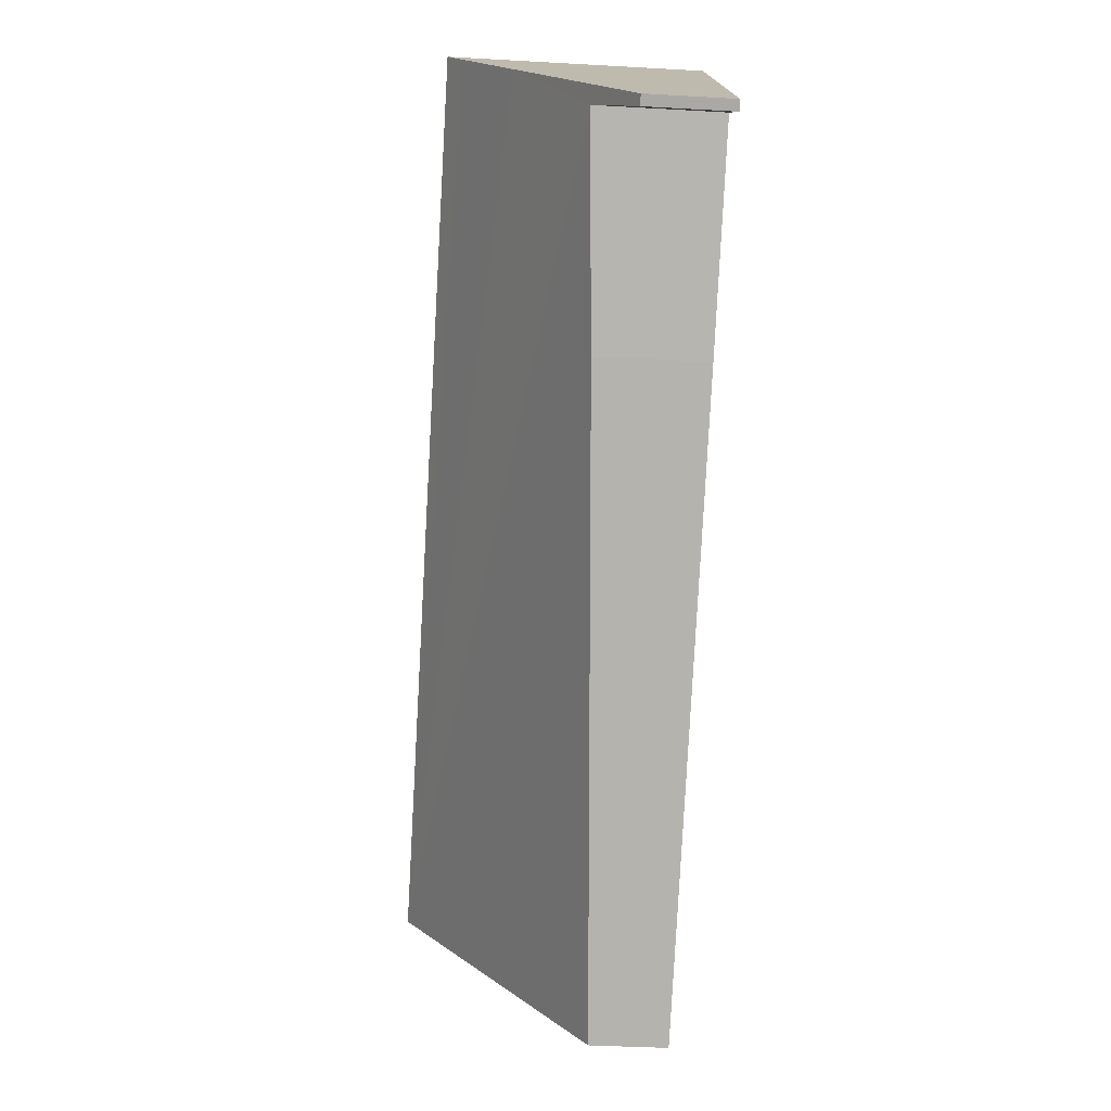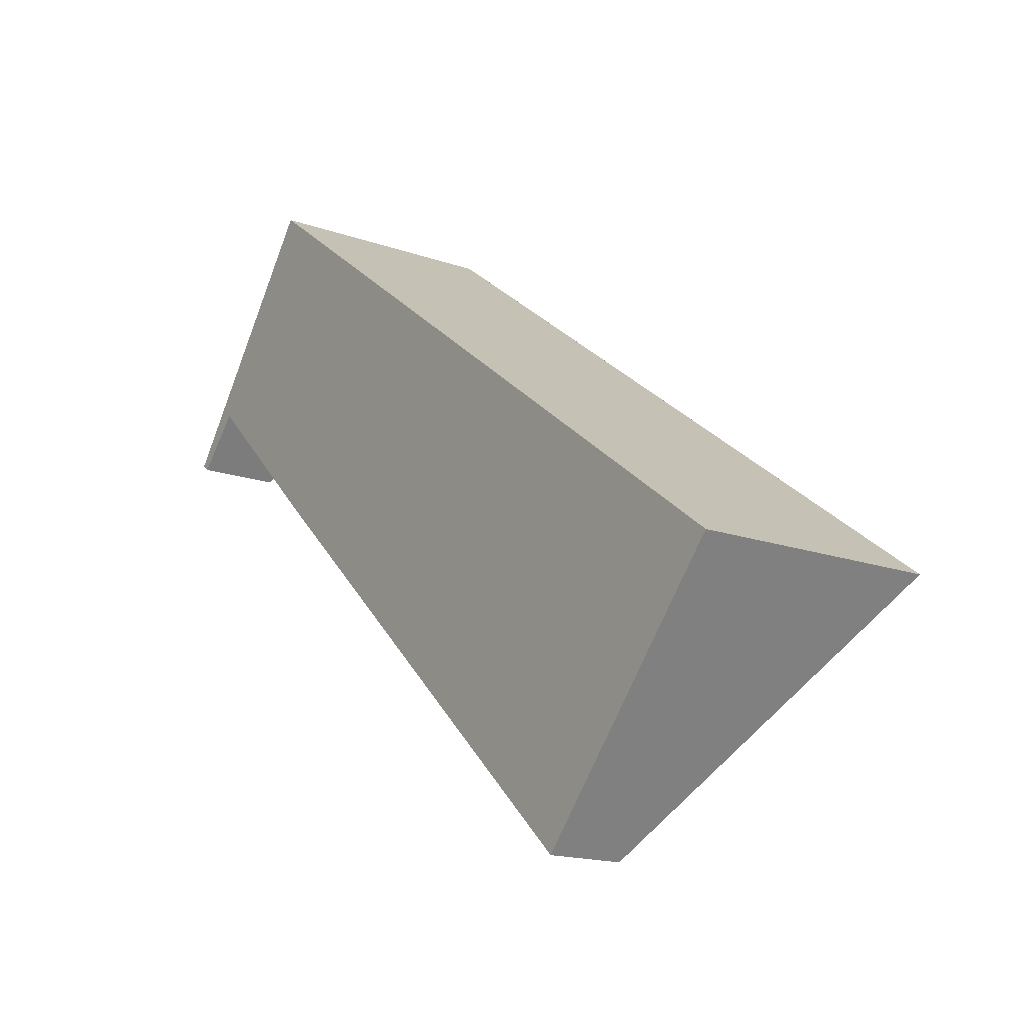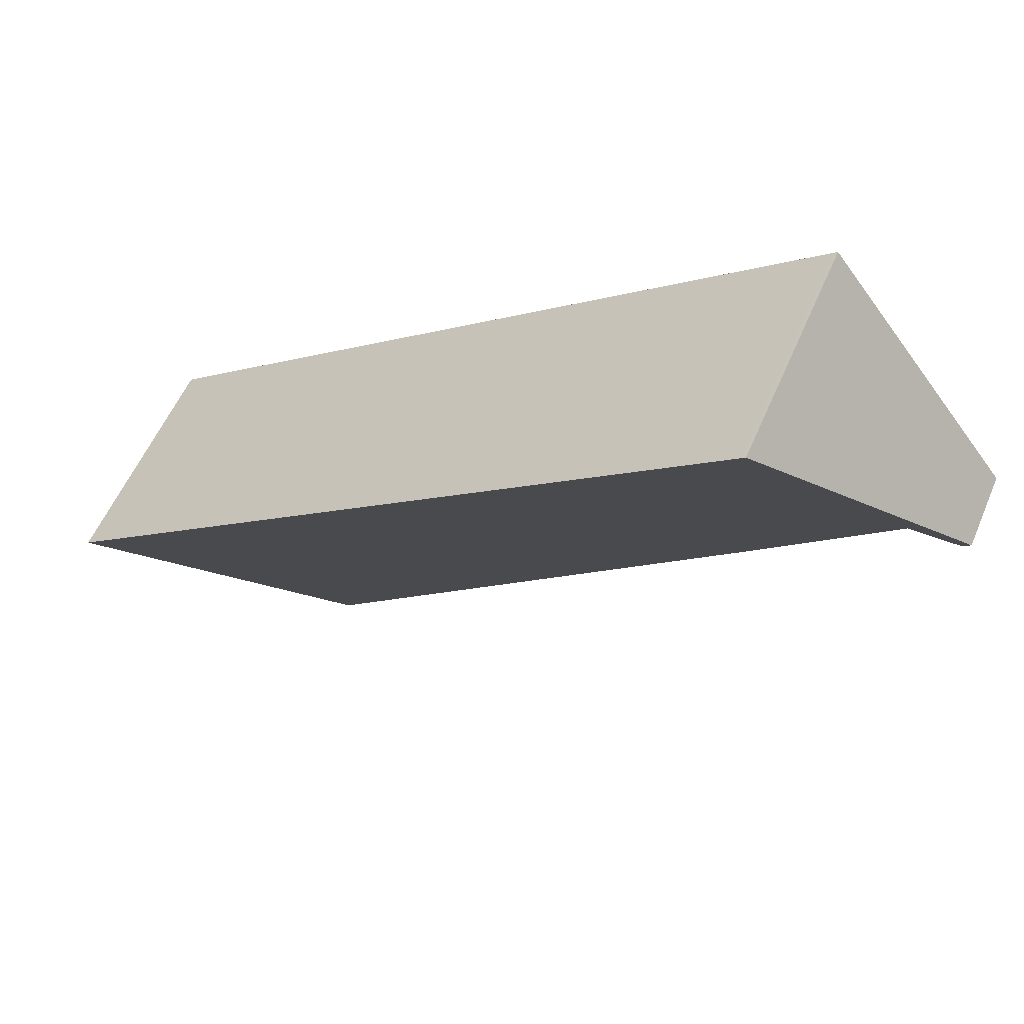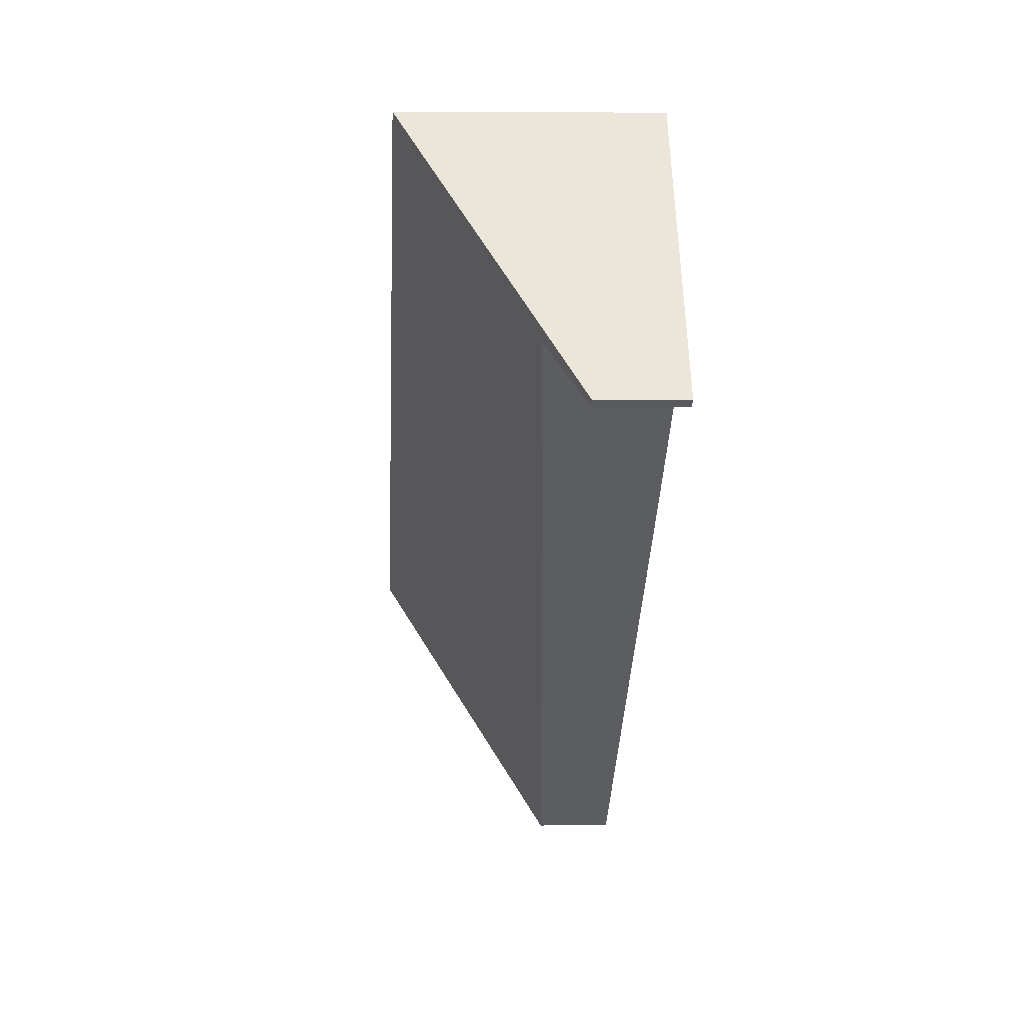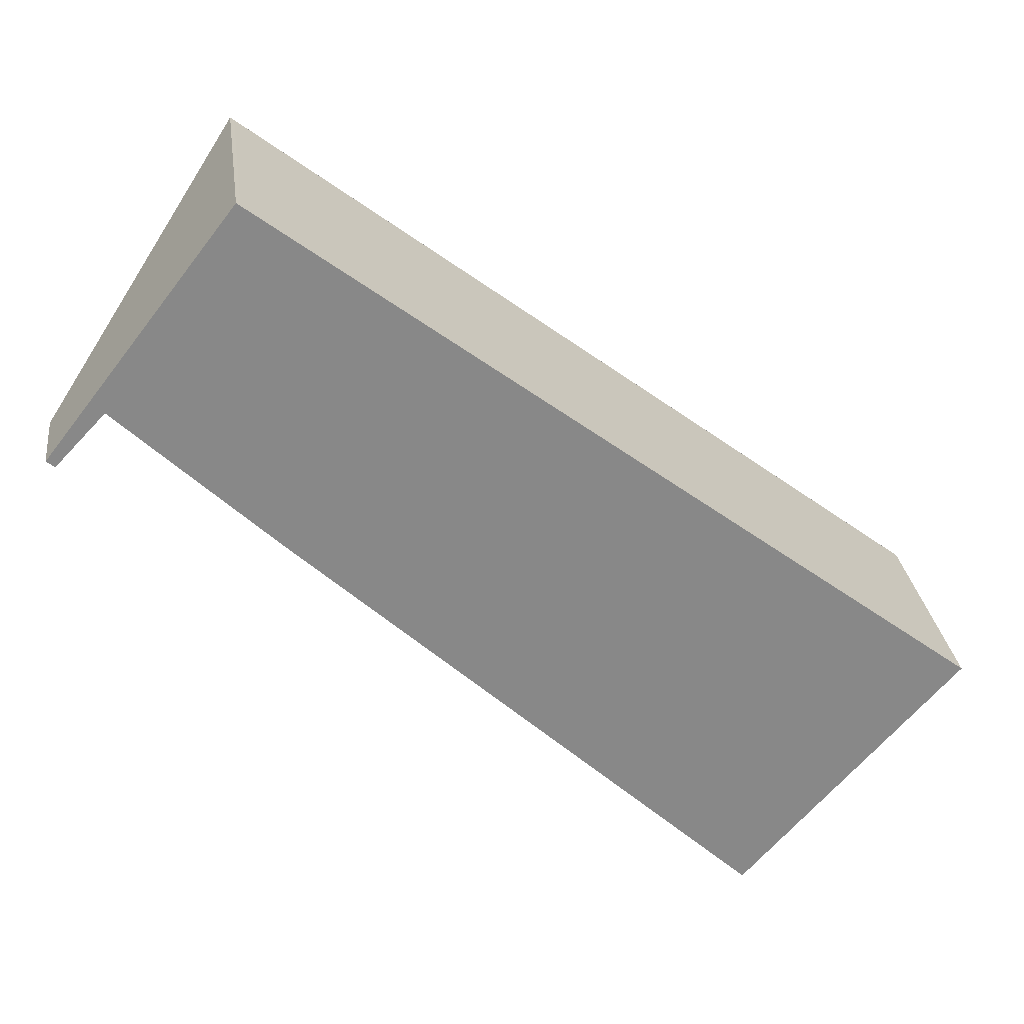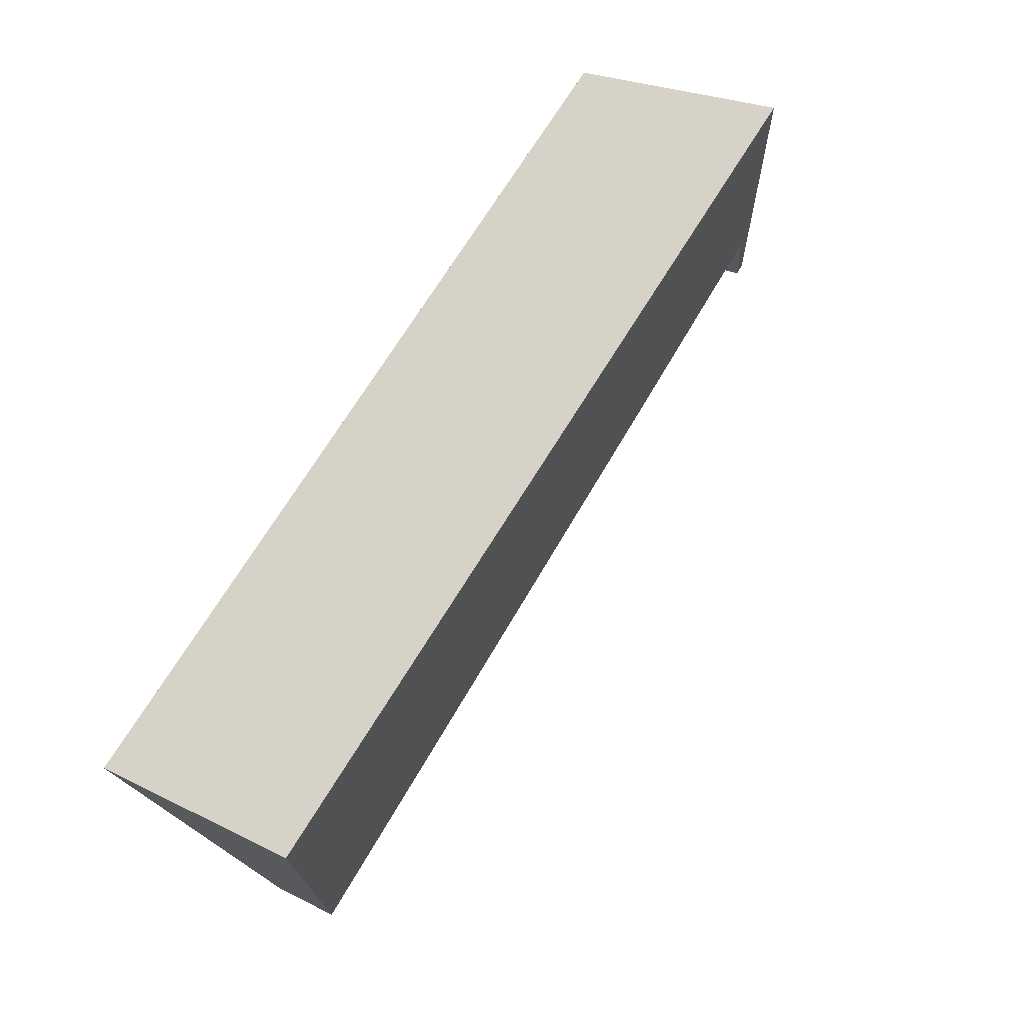
<metadata>
{"format":"obj","ext":"obj","renderer":"f3d","projection":"perspective","resolution":1024,"background":"white","views":[{"elev":-37.0,"azim":-94.2,"up":"+Z"},{"elev":-17.0,"azim":54.9,"up":"+Z"},{"elev":55.4,"azim":-157.2,"up":"+Z"},{"elev":6.9,"azim":-93.5,"up":"+Z"},{"elev":27.7,"azim":-7.4,"up":"+Z"},{"elev":23.5,"azim":130.4,"up":"+Z"}]}
</metadata>
<code>
v  0 0.852 5.217e-17
v  0.59 1.231 0.465
v  0.085 0.851 -0.066
v  1.206 1.879 1.555
v  2.189 1.1 -1.059
v  9.174 2.486 -3.008
v  6.947 0.763 -5.463
v  1.75 2.342 2.257
v  1.919 2.486 2.475
v  1.991 2.486 2.421
v  1.957 2.486 2.447
v  6.947 3.345e-16 -5.463
v  2.189 6.484e-17 -1.059
v  0.59 -2.847e-17 0.465
v  0 0 0
v  0.085 4.041e-18 -0.066
v  9.174 1.842e-16 -3.008
v  1.206 -9.522e-17 1.555
v  1.75 -1.382e-16 2.257
v  1.919 -1.515e-16 2.475
v  1.957 -1.498e-16 2.447
v  1.991 -1.482e-16 2.421
g defaultobject
f 1 2 3
f 2 1 4
f 5 6 7
f 6 5 2
f 6 2 4
f 6 4 8
f 6 8 9
f 6 9 10
f 10 9 11
f 12 5 7
f 5 12 13
f 5 13 2
f 2 13 14
f 3 15 1
f 15 3 16
f 14 3 2
f 3 14 16
f 17 7 6
f 7 17 12
f 15 4 1
f 4 15 18
f 4 18 8
f 8 18 19
f 8 19 9
f 9 19 20
f 20 11 9
f 11 20 21
f 21 10 11
f 10 21 6
f 6 21 17
f 17 21 22
f 15 14 18
f 14 15 16
f 19 21 20
f 21 19 22
f 22 19 17
f 17 19 18
f 17 18 12
f 12 18 14
f 12 14 13

</code>
